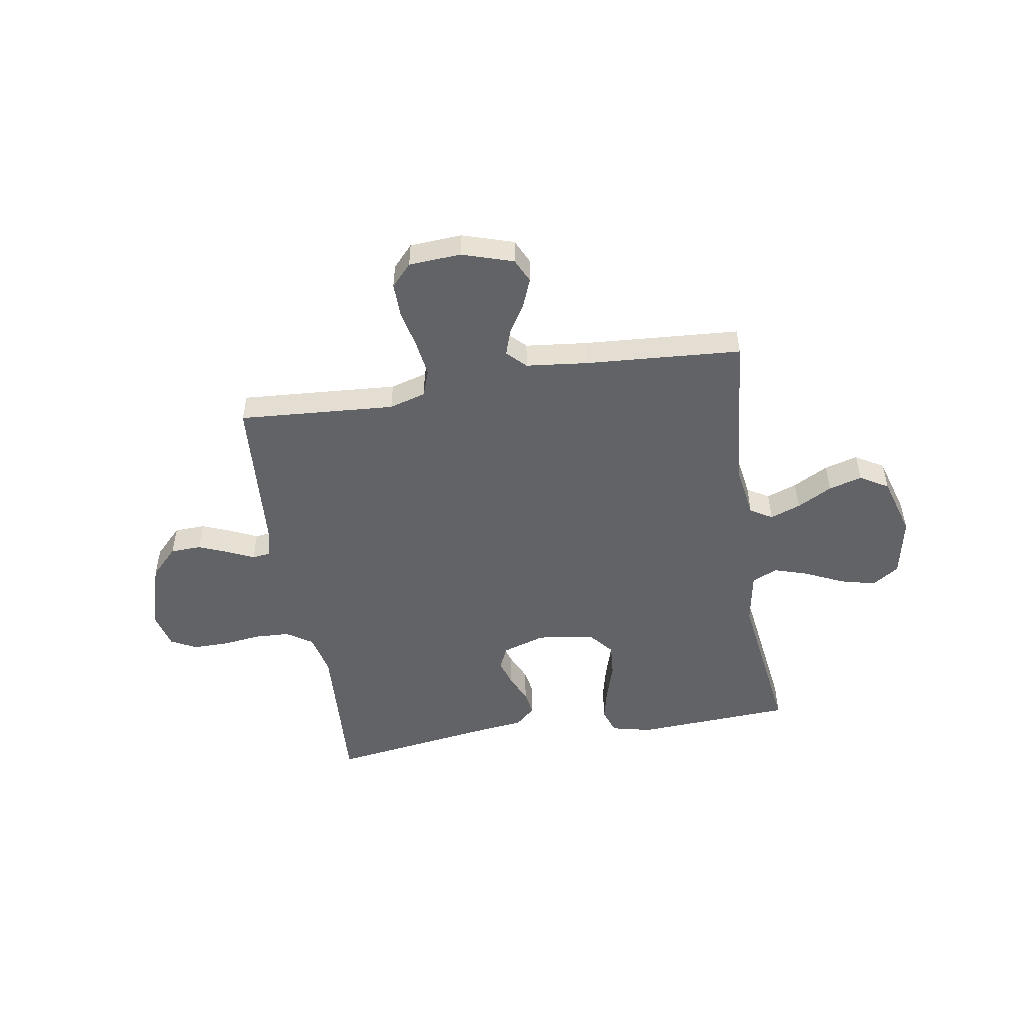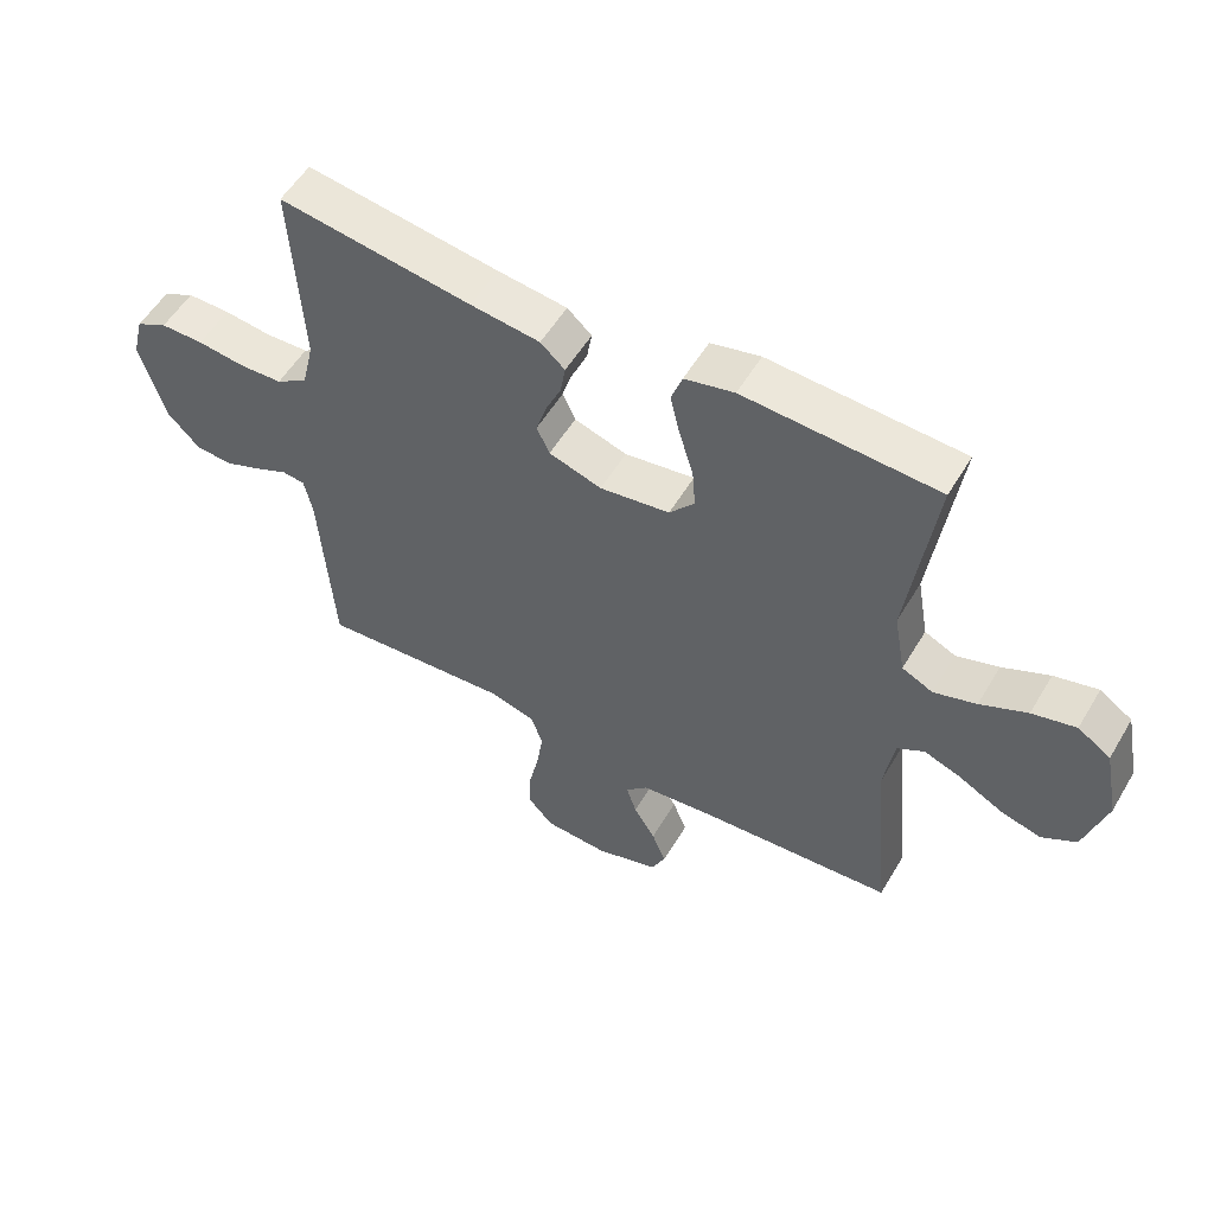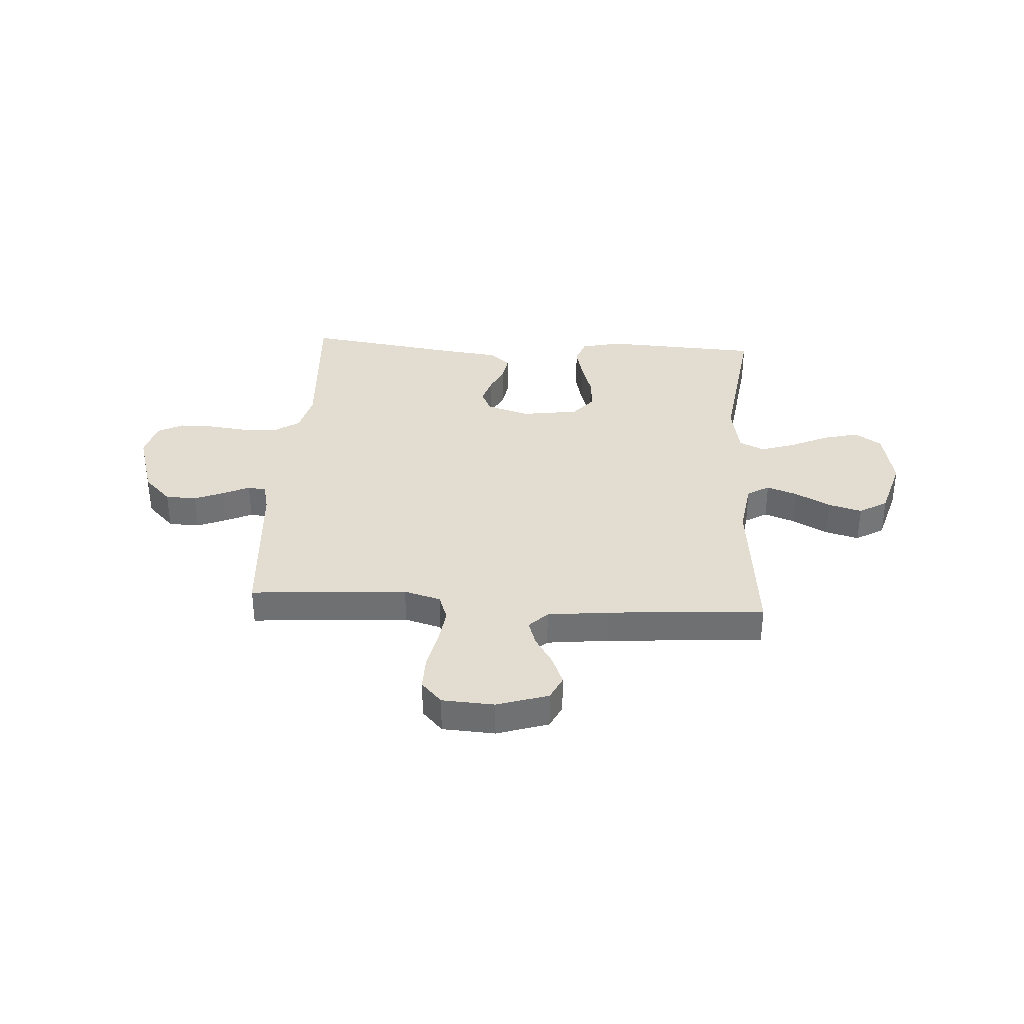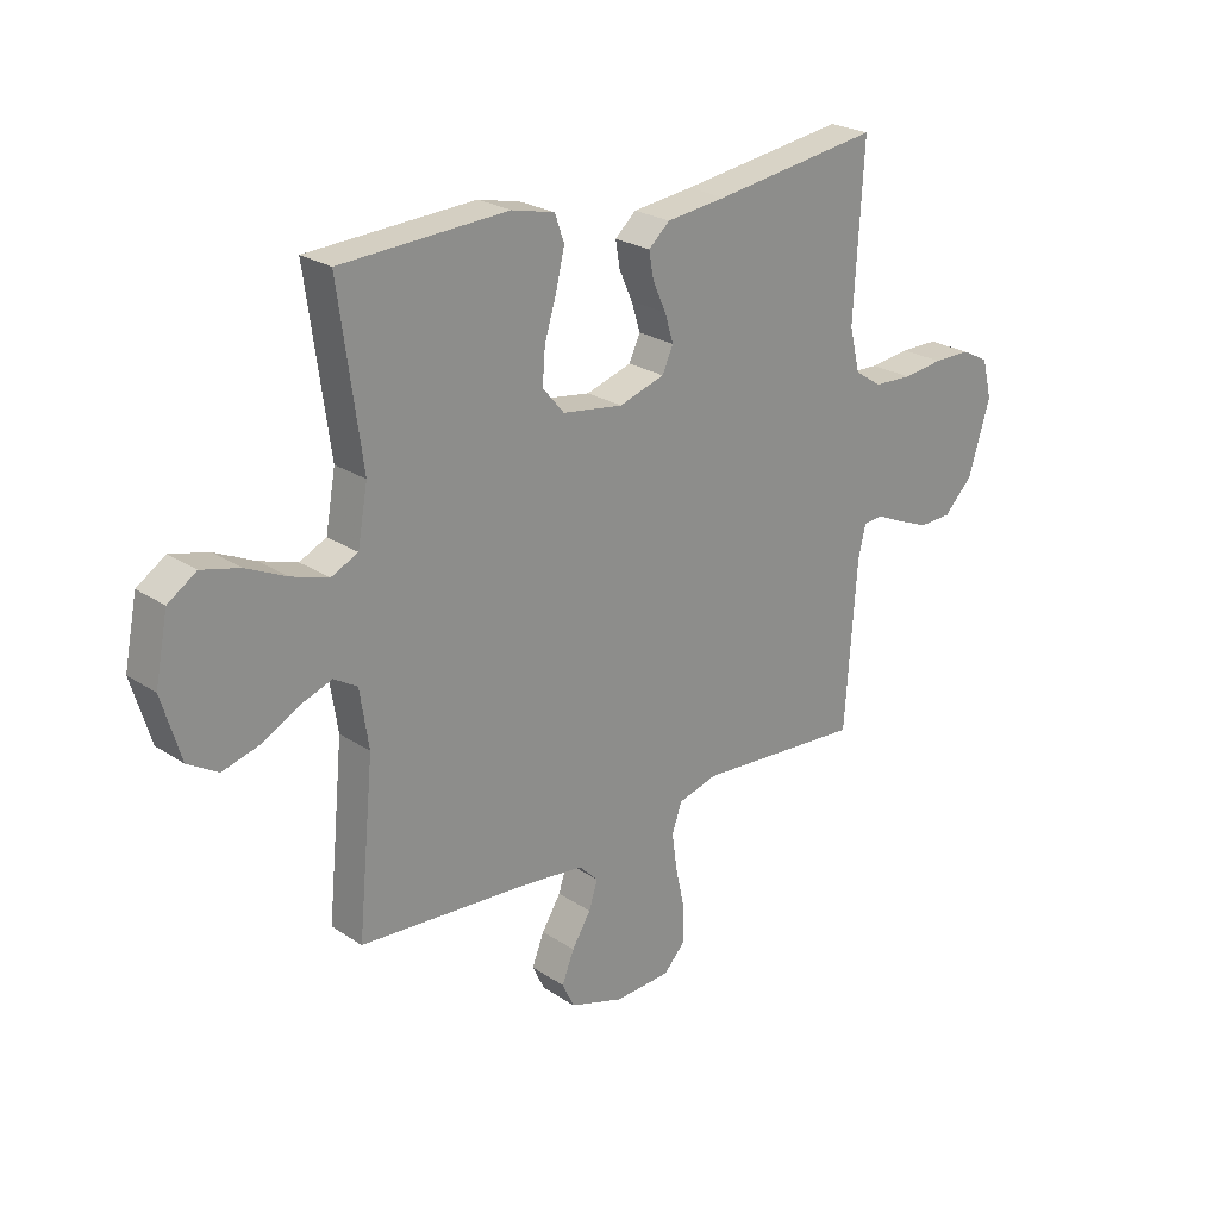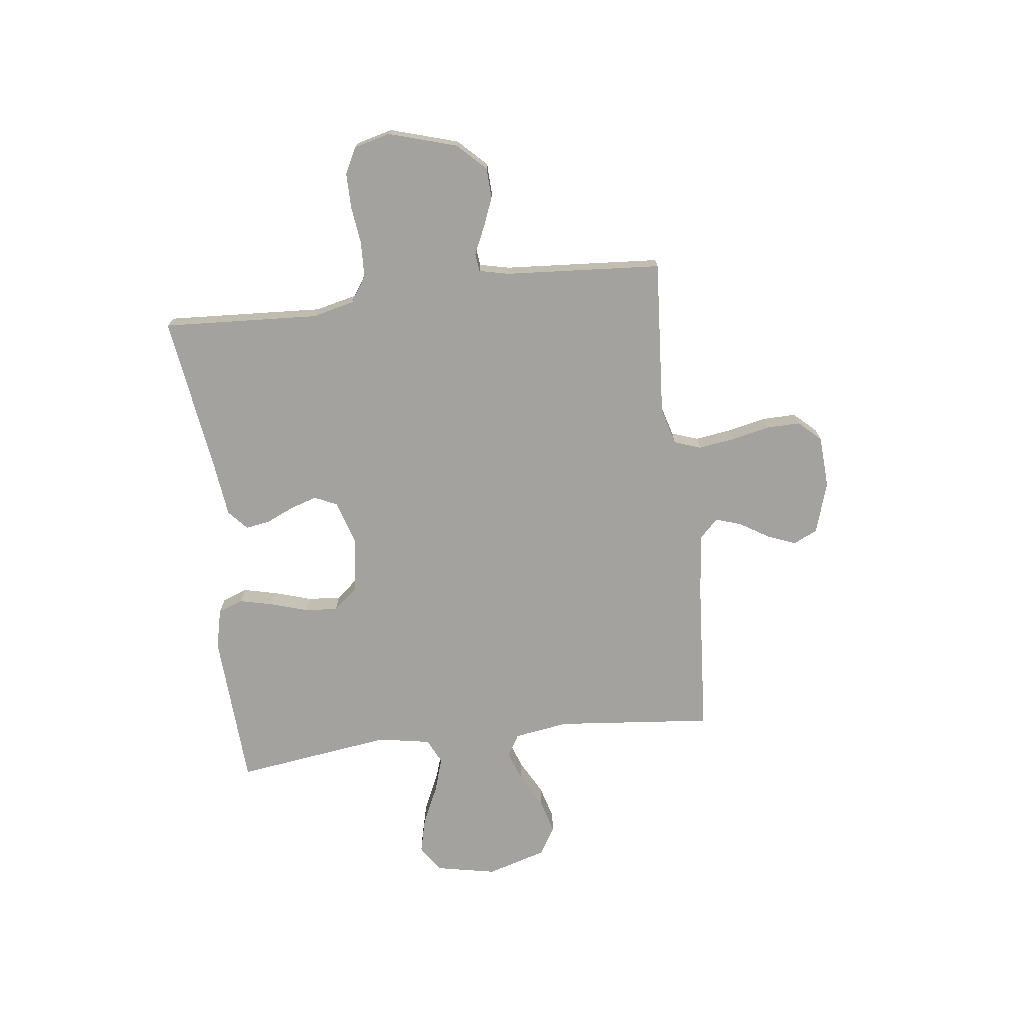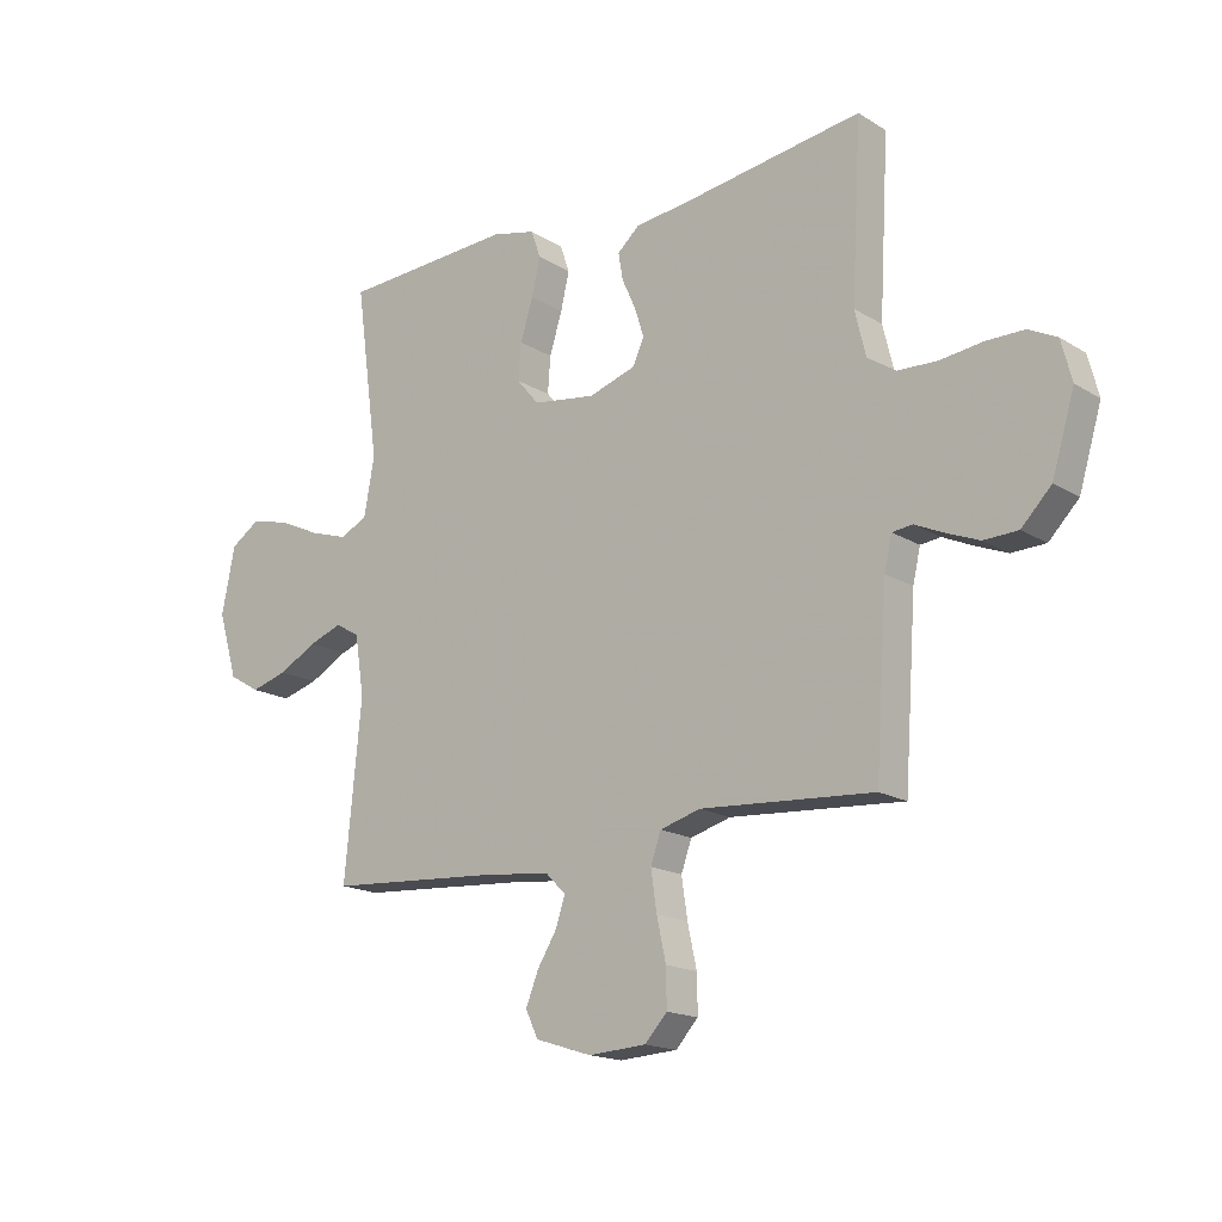
<metadata>
{"format":"obj","ext":"obj","renderer":"f3d","projection":"perspective","resolution":1024,"background":"white","views":[{"elev":-50.9,"azim":-170.7,"up":"+Y"},{"elev":54.6,"azim":-149.7,"up":"+Z"},{"elev":35.1,"azim":-176.5,"up":"+Y"},{"elev":24.3,"azim":-42.6,"up":"+Z"},{"elev":-72.6,"azim":97.0,"up":"+Y"},{"elev":-17.0,"azim":39.6,"up":"+Z"}]}
</metadata>
<code>
v 0.5 0.07 0.5
v 0.483 0.07 0.2
v 0.502 0.07 0.121
v 0.551 0.07 0.089
v 0.619 0.07 0.086
v 0.692 0.07 0.095
v 0.759 0.07 0.095
v 0.808 0.07 0.07
v 0.826 0.07 0
v 0.787 0.07 -0.13
v 0.735 0.07 -0.183
v 0.676 0.07 -0.185
v 0.619 0.07 -0.162
v 0.569 0.07 -0.139
v 0.534 0.07 -0.143
v 0.521 0.07 -0.2
v 0.5 0.07 -0.5
v 0.2 0.07 -0.479
v 0.13 0.07 -0.499
v 0.112 0.07 -0.55
v 0.122 0.07 -0.619
v 0.138 0.07 -0.692
v 0.139 0.07 -0.757
v 0.1 0.07 -0.799
v 0 0.07 -0.805
v -0.098 0.07 -0.774
v -0.12 0.07 -0.728
v -0.098 0.07 -0.673
v -0.064 0.07 -0.618
v -0.048 0.07 -0.569
v -0.083 0.07 -0.534
v -0.2 0.07 -0.521
v -0.5 0.07 -0.5
v -0.471 0.07 -0.2
v -0.487 0.07 -0.096
v -0.529 0.07 -0.071
v -0.587 0.07 -0.092
v -0.654 0.07 -0.128
v -0.718 0.07 -0.146
v -0.772 0.07 -0.114
v -0.806 0.07 0
v -0.783 0.07 0.115
v -0.732 0.07 0.149
v -0.664 0.07 0.132
v -0.591 0.07 0.098
v -0.525 0.07 0.077
v -0.477 0.07 0.1
v -0.459 0.07 0.2
v -0.5 0.07 0.5
v -0.2 0.07 0.516
v -0.123 0.07 0.498
v -0.106 0.07 0.45
v -0.121 0.07 0.386
v -0.143 0.07 0.315
v -0.148 0.07 0.252
v -0.109 0.07 0.206
v 0 0.07 0.19
v 0.082 0.07 0.216
v 0.102 0.07 0.259
v 0.086 0.07 0.31
v 0.062 0.07 0.363
v 0.054 0.07 0.41
v 0.092 0.07 0.444
v 0.2 0.07 0.457
v 0.5 0 0.5
v 0.483 0 0.2
v 0.502 0 0.121
v 0.551 0 0.089
v 0.619 0 0.086
v 0.692 0 0.095
v 0.759 0 0.095
v 0.808 0 0.07
v 0.826 0 0
v 0.787 0 -0.13
v 0.735 0 -0.183
v 0.676 0 -0.185
v 0.619 0 -0.162
v 0.569 0 -0.139
v 0.534 0 -0.143
v 0.521 0 -0.2
v 0.5 0 -0.5
v 0.2 0 -0.479
v 0.13 0 -0.499
v 0.112 0 -0.55
v 0.122 0 -0.619
v 0.138 0 -0.692
v 0.139 0 -0.757
v 0.1 0 -0.799
v 0 0 -0.805
v -0.098 0 -0.774
v -0.12 0 -0.728
v -0.098 0 -0.673
v -0.064 0 -0.618
v -0.048 0 -0.569
v -0.083 0 -0.534
v -0.2 0 -0.521
v -0.5 0 -0.5
v -0.471 0 -0.2
v -0.487 0 -0.096
v -0.529 0 -0.071
v -0.587 0 -0.092
v -0.654 0 -0.128
v -0.718 0 -0.146
v -0.772 0 -0.114
v -0.806 0 0
v -0.783 0 0.115
v -0.732 0 0.149
v -0.664 0 0.132
v -0.591 0 0.098
v -0.525 0 0.077
v -0.477 0 0.1
v -0.459 0 0.2
v -0.5 0 0.5
v -0.2 0 0.516
v -0.123 0 0.498
v -0.106 0 0.45
v -0.121 0 0.386
v -0.143 0 0.315
v -0.148 0 0.252
v -0.109 0 0.206
v 0 0 0.19
v 0.082 0 0.216
v 0.102 0 0.259
v 0.086 0 0.31
v 0.062 0 0.363
v 0.054 0 0.41
v 0.092 0 0.444
v 0.2 0 0.457
f 62 63 64
f 61 62 64
f 60 61 64
f 64 1 2
f 60 64 2
f 59 60 2
f 58 59 2 3
f 57 58 3 4
f 56 57 4
f 52 53 54
f 51 52 54
f 50 51 54
f 49 50 54
f 48 49 54
f 47 48 54 55
f 46 47 55 56
f 43 44 45
f 42 43 45
f 41 42 45
f 40 41 45
f 39 40 45
f 38 39 45
f 37 38 45
f 36 37 45 46
f 46 56 4
f 36 46 4
f 35 36 4
f 32 33 34
f 35 4 5
f 34 35 5
f 32 34 5
f 31 32 5
f 27 28 29
f 26 27 29
f 25 26 29
f 24 25 29
f 23 24 29
f 22 23 29
f 21 22 29
f 20 21 29 30
f 19 20 30 31
f 16 17 18
f 18 19 31
f 16 18 31
f 15 16 31
f 12 13 14
f 11 12 14
f 10 11 14
f 9 10 14
f 8 9 14
f 7 8 14
f 6 7 14
f 5 6 14
f 5 14 15
f 5 15 31
f 128 127 126
f 128 126 125
f 128 125 124
f 66 65 128
f 66 128 124
f 66 124 123
f 67 66 123 122
f 68 67 122 121
f 68 121 120
f 118 117 116
f 118 116 115
f 118 115 114
f 118 114 113
f 118 113 112
f 119 118 112 111
f 120 119 111 110
f 109 108 107
f 109 107 106
f 109 106 105
f 109 105 104
f 109 104 103
f 109 103 102
f 109 102 101
f 110 109 101 100
f 68 120 110
f 68 110 100
f 68 100 99
f 98 97 96
f 69 68 99
f 69 99 98
f 69 98 96
f 69 96 95
f 93 92 91
f 93 91 90
f 93 90 89
f 93 89 88
f 93 88 87
f 93 87 86
f 93 86 85
f 94 93 85 84
f 95 94 84 83
f 82 81 80
f 95 83 82
f 95 82 80
f 95 80 79
f 78 77 76
f 78 76 75
f 78 75 74
f 78 74 73
f 78 73 72
f 78 72 71
f 78 71 70
f 78 70 69
f 79 78 69
f 95 79 69
f 1 65 66 2
f 2 66 67 3
f 3 67 68 4
f 4 68 69 5
f 5 69 70 6
f 6 70 71 7
f 7 71 72 8
f 8 72 73 9
f 9 73 74 10
f 10 74 75 11
f 11 75 76 12
f 12 76 77 13
f 13 77 78 14
f 14 78 79 15
f 15 79 80 16
f 16 80 81 17
f 17 81 82 18
f 18 82 83 19
f 19 83 84 20
f 20 84 85 21
f 21 85 86 22
f 22 86 87 23
f 23 87 88 24
f 24 88 89 25
f 25 89 90 26
f 26 90 91 27
f 27 91 92 28
f 28 92 93 29
f 29 93 94 30
f 30 94 95 31
f 31 95 96 32
f 32 96 97 33
f 33 97 98 34
f 34 98 99 35
f 35 99 100 36
f 36 100 101 37
f 37 101 102 38
f 38 102 103 39
f 39 103 104 40
f 40 104 105 41
f 41 105 106 42
f 42 106 107 43
f 43 107 108 44
f 44 108 109 45
f 45 109 110 46
f 46 110 111 47
f 47 111 112 48
f 48 112 113 49
f 49 113 114 50
f 50 114 115 51
f 51 115 116 52
f 52 116 117 53
f 53 117 118 54
f 54 118 119 55
f 55 119 120 56
f 56 120 121 57
f 57 121 122 58
f 58 122 123 59
f 59 123 124 60
f 60 124 125 61
f 61 125 126 62
f 62 126 127 63
f 63 127 128 64
f 64 128 65 1

</code>
